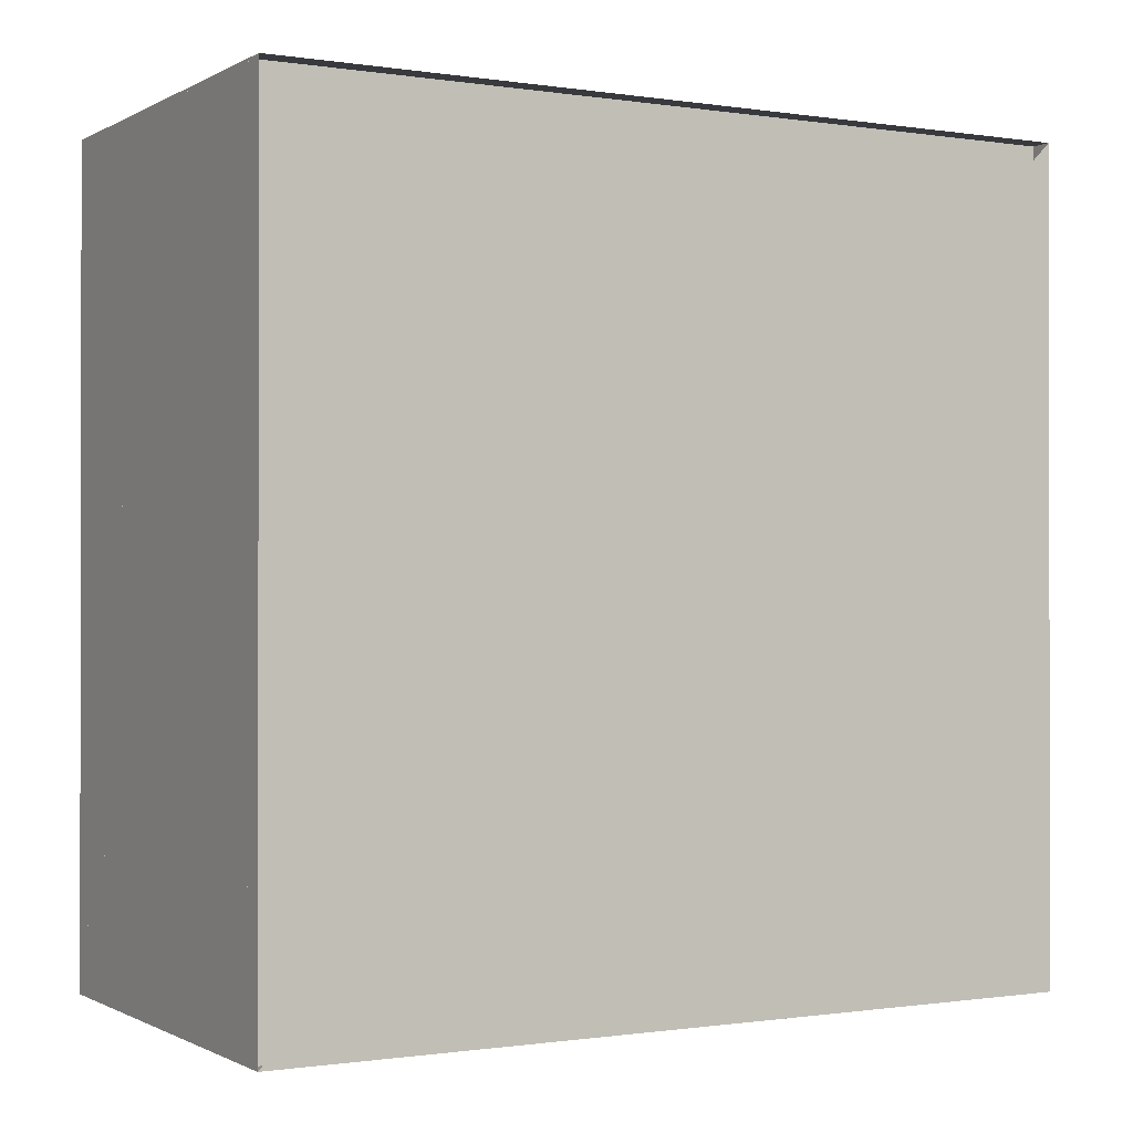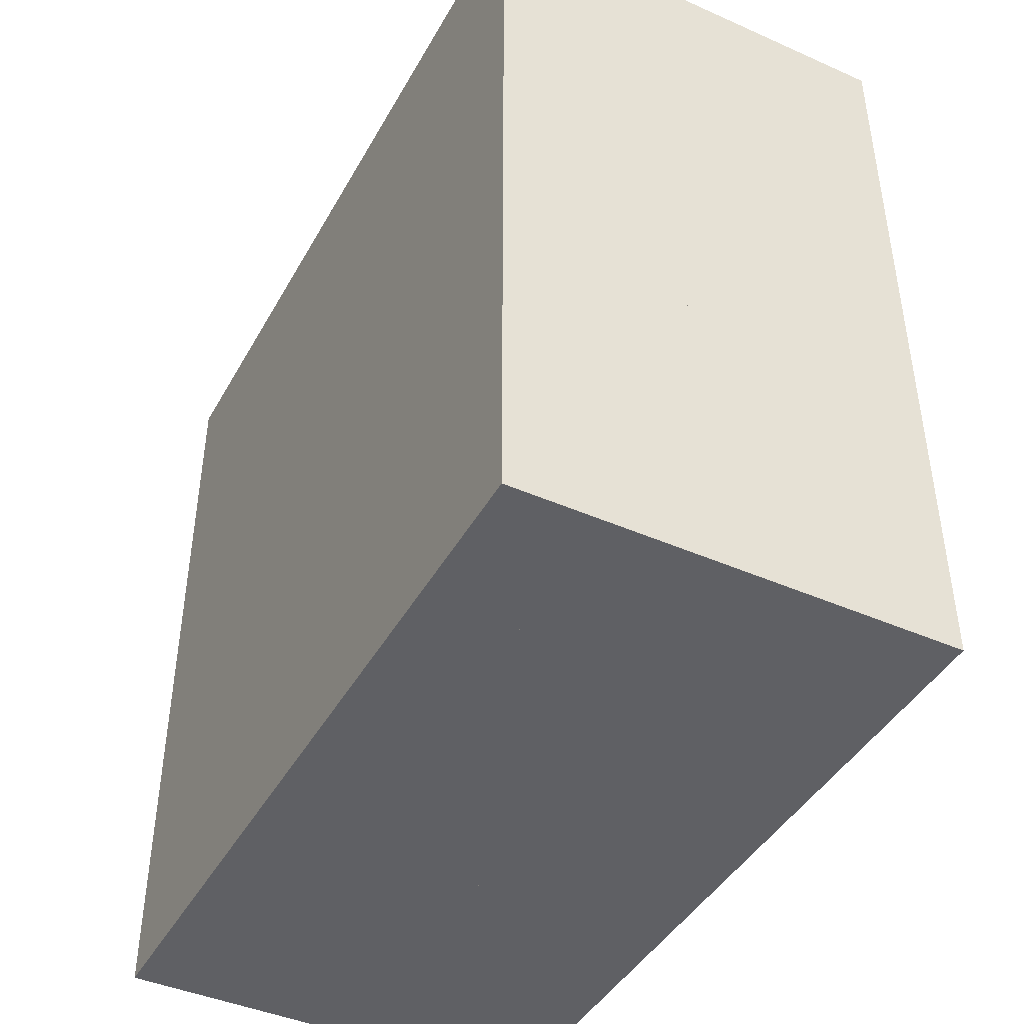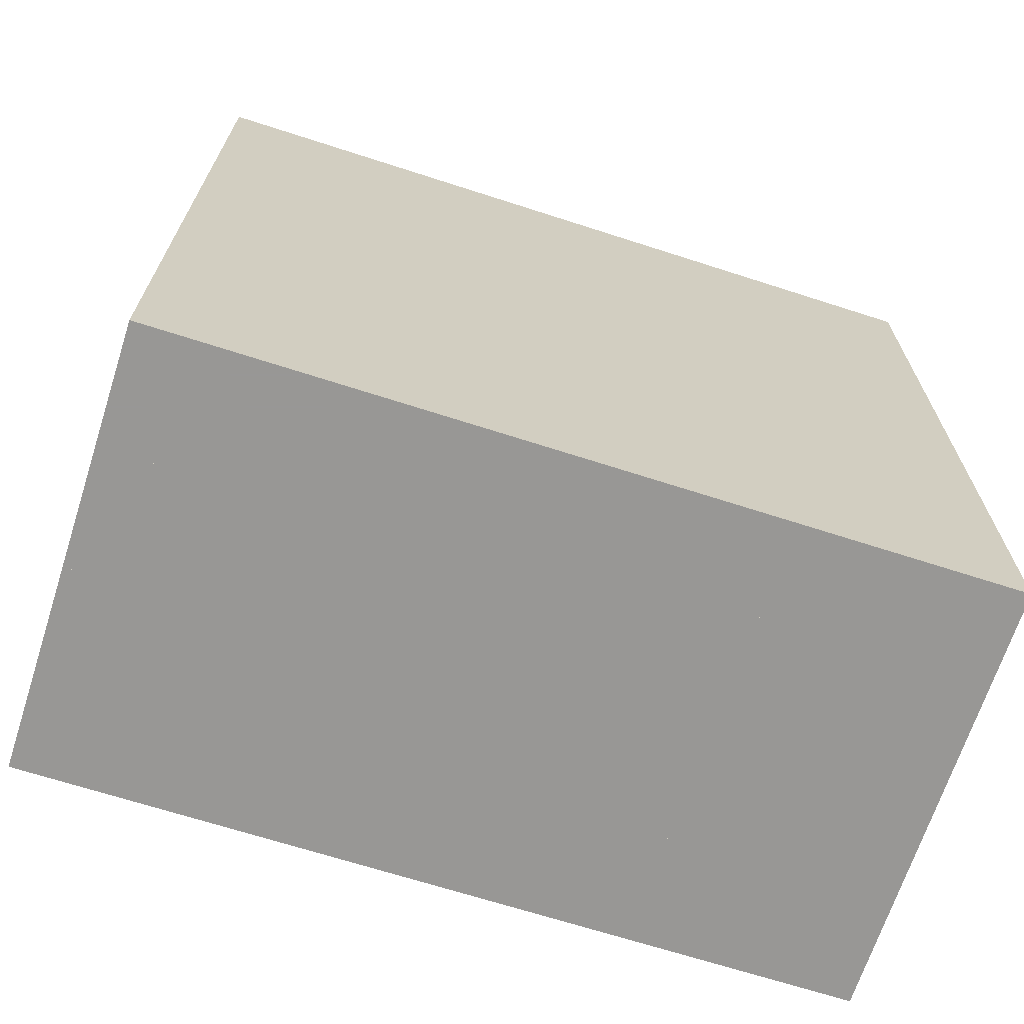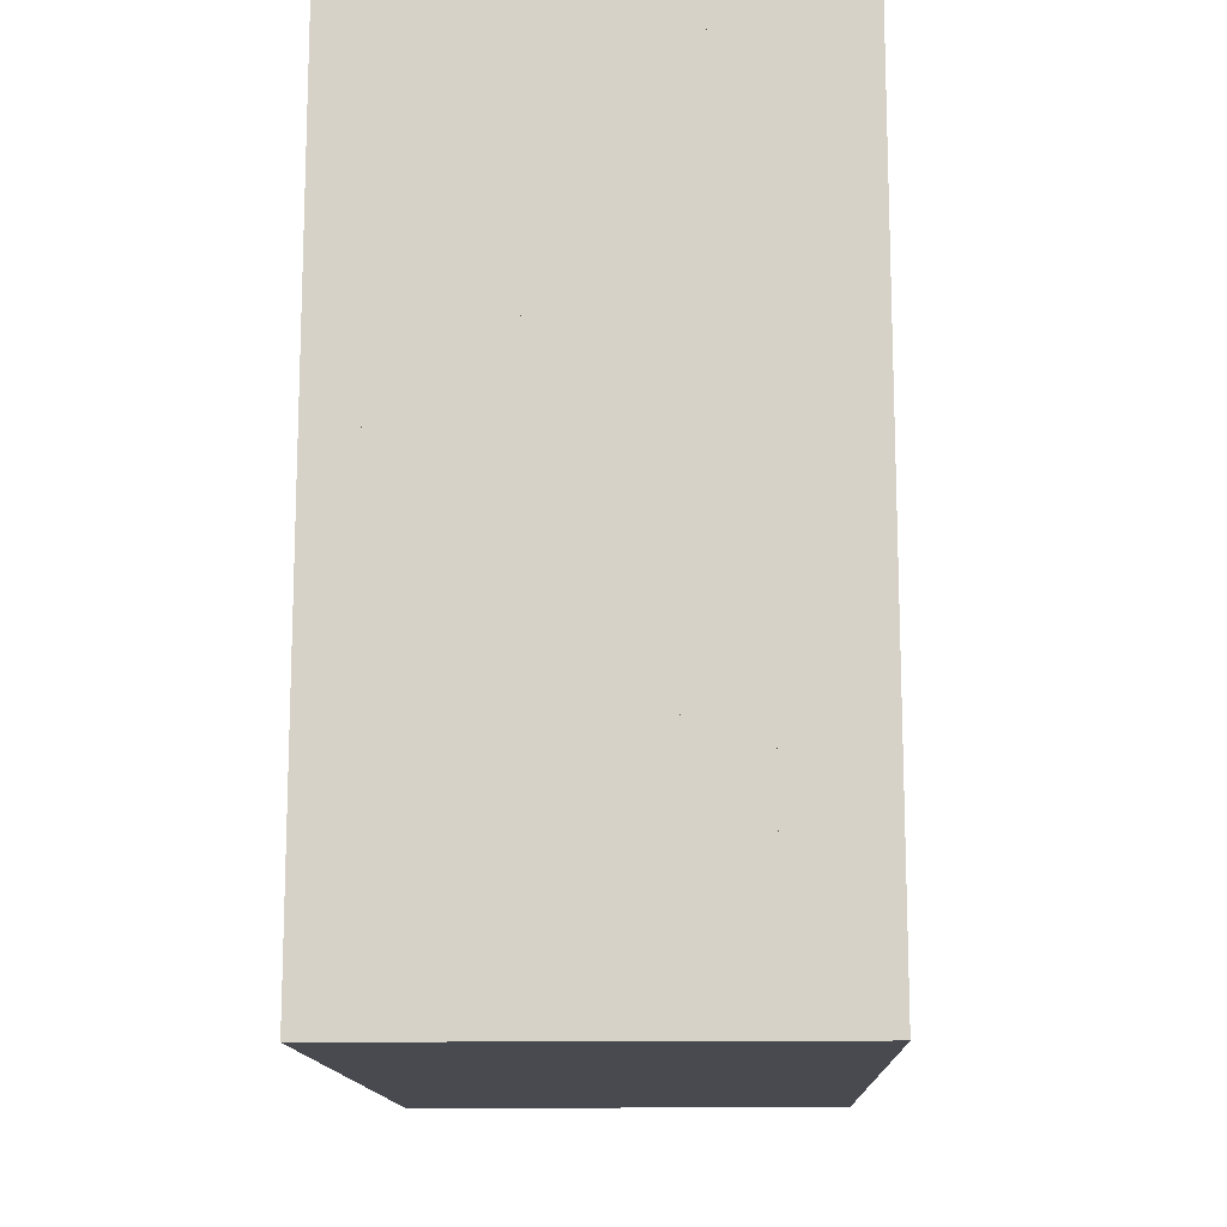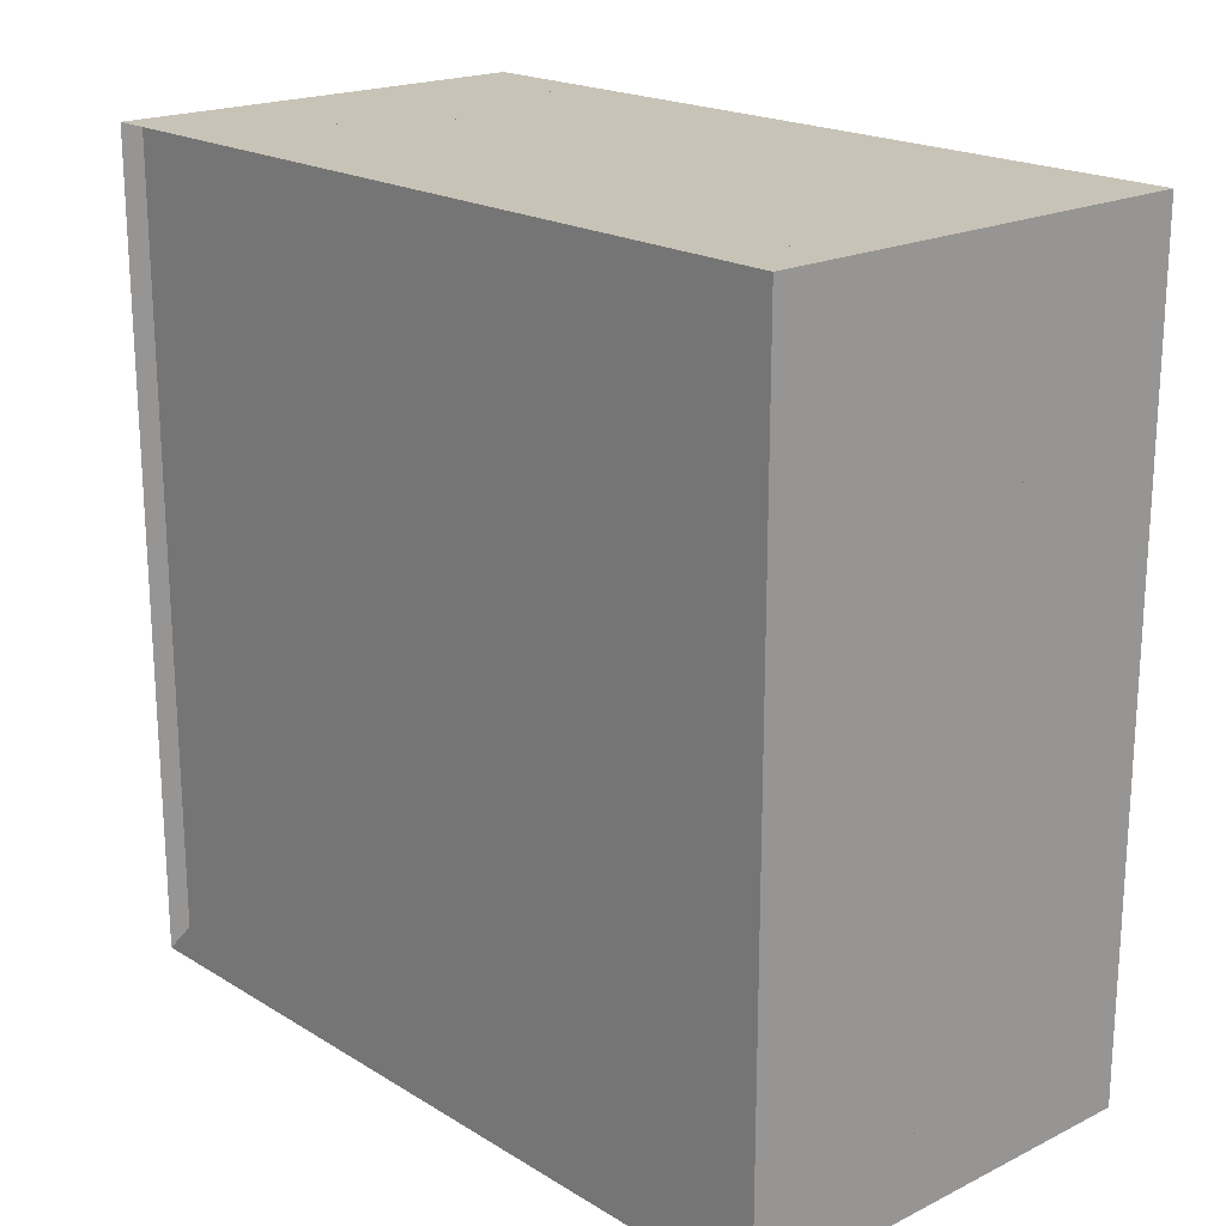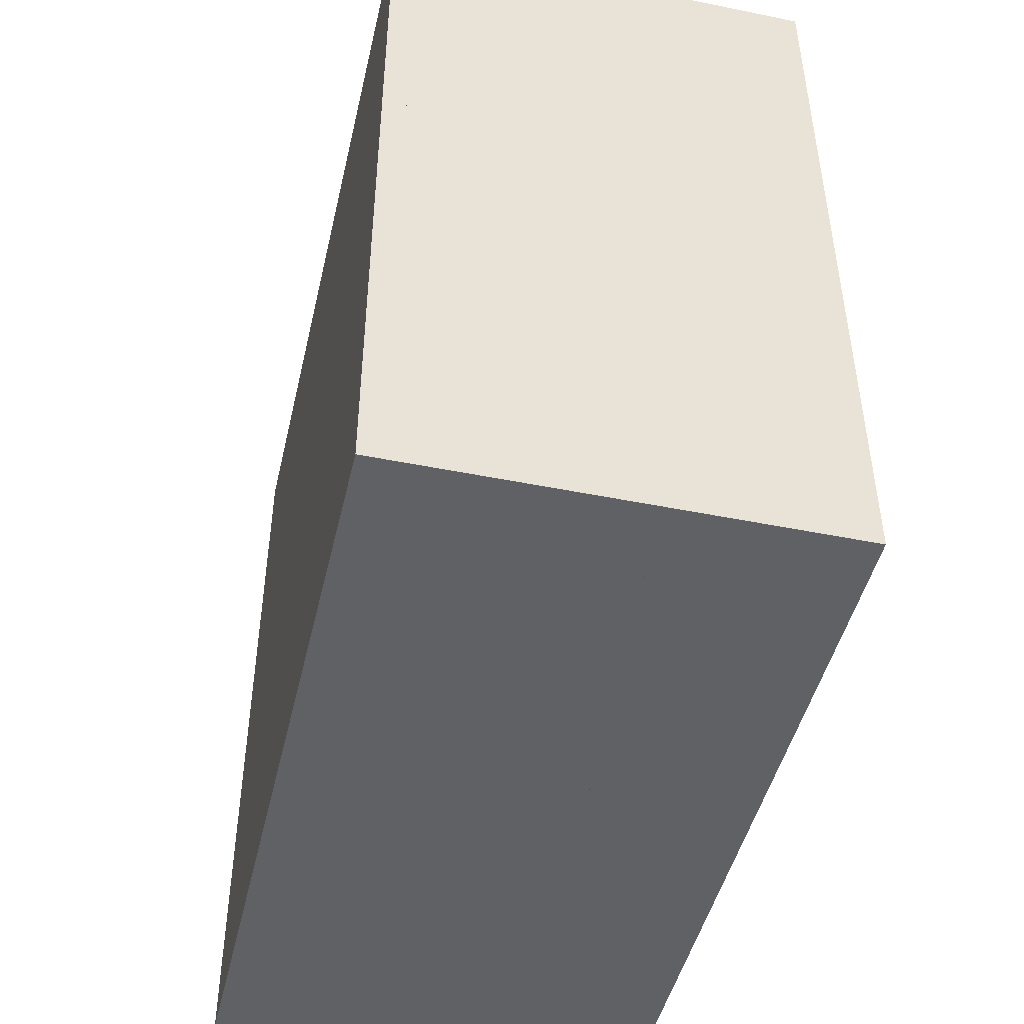
<metadata>
{"format":"obj","ext":"obj","renderer":"f3d","projection":"perspective","resolution":1024,"background":"white","views":[{"elev":-0.6,"azim":-119.4,"up":"+Z"},{"elev":-43.4,"azim":152.5,"up":"+Y"},{"elev":-68.2,"azim":72.1,"up":"+Y"},{"elev":-13.6,"azim":-178.1,"up":"+Y"},{"elev":19.8,"azim":-42.0,"up":"+Z"},{"elev":-46.7,"azim":167.0,"up":"+Y"}]}
</metadata>
<code>
v 0 -1 -1
v 0 -1 1
v 0 1 1
v 0 1 -1
v 0.05482 -1 -1
v 0.05482 -1 1
v 0.05482 1 1
v 0.05482 1 -1
v 0.1099 -1 -1
v 0.1099 -1 1
v 0.1099 1 1
v 0.1099 1 -1
v 0.1653 -1 -1
v 0.1653 -1 1
v 0.1653 1 1
v 0.1653 1 -1
v 0.2213 -1 -1
v 0.2213 -1 1
v 0.2213 1 1
v 0.2213 1 -1
v 0.2777 -1 -1
v 0.2777 -1 1
v 0.2777 1 1
v 0.2777 1 -1
v 0.3347 -1 -1
v 0.3347 -1 1
v 0.3347 1 1
v 0.3347 1 -1
v 0.392 -1 -1
v 0.392 -1 1
v 0.392 1 1
v 0.392 1 -1
v 0.4495 -1 -1
v 0.4495 -1 1
v 0.4495 1 1
v 0.4495 1 -1
v 0.5071 -1 -1
v 0.5071 -1 1
v 0.5071 1 1
v 0.5071 1 -1
v 0.5649 -1 -1
v 0.5649 -1 1
v 0.5649 1 1
v 0.5649 1 -1
v 0.6227 -1 -1
v 0.6227 -1 1
v 0.6227 1 1
v 0.6227 1 -1
v 0.6806 -1 -1
v 0.6806 -1 1
v 0.6806 1 1
v 0.6806 1 -1
v 0.7385 -1 -1
v 0.7385 -1 1
v 0.7385 1 1
v 0.7385 1 -1
v 0.7963 -1 -1
v 0.7963 -1 1
v 0.7963 1 1
v 0.7963 1 -1
v 0.8542 -1 -1
v 0.8542 -1 1
v 0.8542 1 1
v 0.8542 1 -1
v 0.9121 -1 -1
v 0.9121 -1 1
v 0.9121 1 1
v 0.9121 1 -1
v 0.97 -1 -1
v 0.97 -1 1
v 0.97 1 1
v 0.97 1 -1
v 1.028 -1 -1
v 1.028 -1 1
v 1.028 1 1
v 1.028 1 -1
v 1.086 -1 -1
v 1.086 -1 1
v 1.086 1 1
v 1.086 1 -1
f 1 2 4 5
f 5 6 7 8
f 5 6 2 1
f 6 7 3 2
f 7 8 4 3
f 8 5 1 4
f 9 10 11 12
f 9 10 6 5
f 10 11 7 6
f 11 12 8 7
f 12 9 5 8
f 13 14 15 16
f 13 14 10 9
f 14 15 11 10
f 15 16 12 11
f 16 13 9 12
f 17 18 19 20
f 17 18 14 13
f 18 19 15 14
f 19 20 16 15
f 20 17 13 16
f 21 22 23 24
f 21 22 18 17
f 22 23 19 18
f 23 24 20 19
f 24 21 17 20
f 25 26 27 28
f 25 26 22 21
f 26 27 23 22
f 27 28 24 23
f 28 25 21 24
f 29 30 31 32
f 29 30 26 25
f 30 31 27 26
f 31 32 28 27
f 32 29 25 28
f 33 34 35 36
f 33 34 30 29
f 34 35 31 30
f 35 36 32 31
f 36 33 29 32
f 37 38 39 40
f 37 38 34 33
f 38 39 35 34
f 39 40 36 35
f 40 37 33 36
f 41 42 43 44
f 41 42 38 37
f 42 43 39 38
f 43 44 40 39
f 44 41 37 40
f 45 46 47 48
f 45 46 42 41
f 46 47 43 42
f 47 48 44 43
f 48 45 41 44
f 49 50 51 52
f 49 50 46 45
f 50 51 47 46
f 51 52 48 47
f 52 49 45 48
f 53 54 55 56
f 53 54 50 49
f 54 55 51 50
f 55 56 52 51
f 56 53 49 52
f 57 58 59 60
f 57 58 54 53
f 58 59 55 54
f 59 60 56 55
f 60 57 53 56
f 61 62 63 64
f 61 62 58 57
f 62 63 59 58
f 63 64 60 59
f 64 61 57 60
f 65 66 67 68
f 65 66 62 61
f 66 67 63 62
f 67 68 64 63
f 68 65 61 64
f 69 70 71 72
f 69 70 66 65
f 70 71 67 66
f 71 72 68 67
f 72 69 65 68
f 73 74 75 76
f 73 74 70 69
f 74 75 71 70
f 75 76 72 71
f 76 73 69 72
f 77 78 79 80
f 77 78 74 73
f 78 79 75 74
f 79 80 76 75
f 80 77 73 76

</code>
